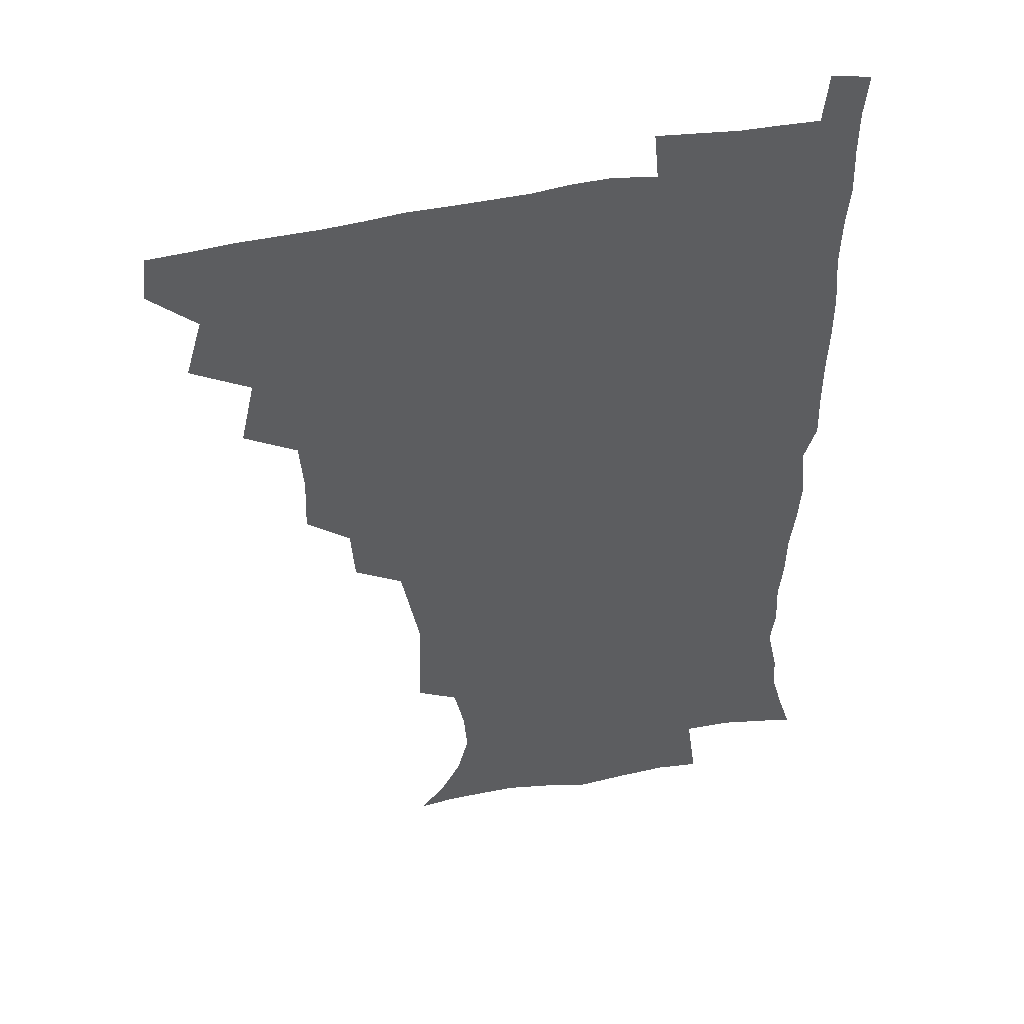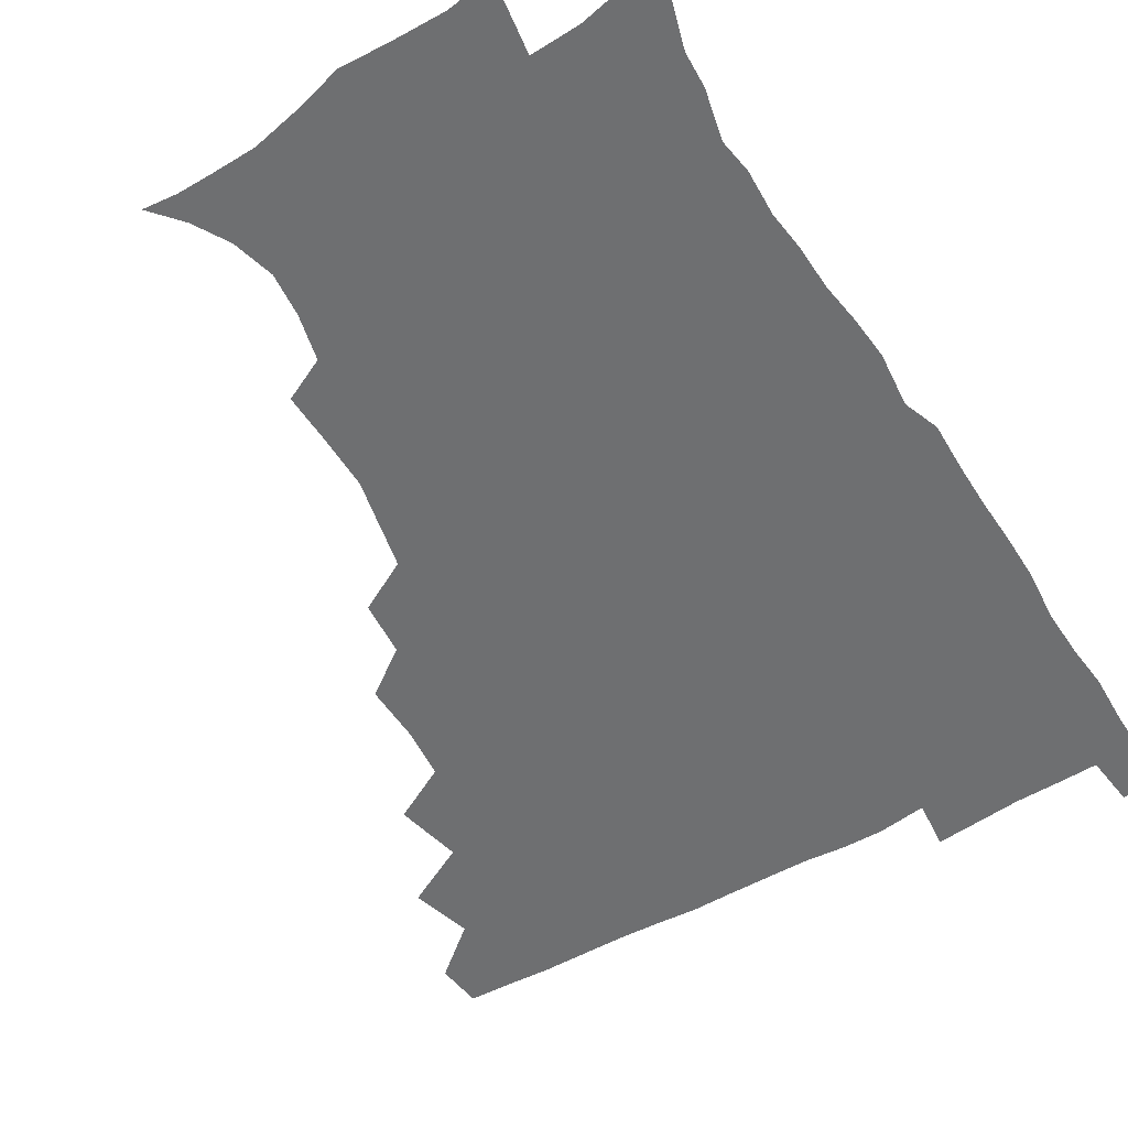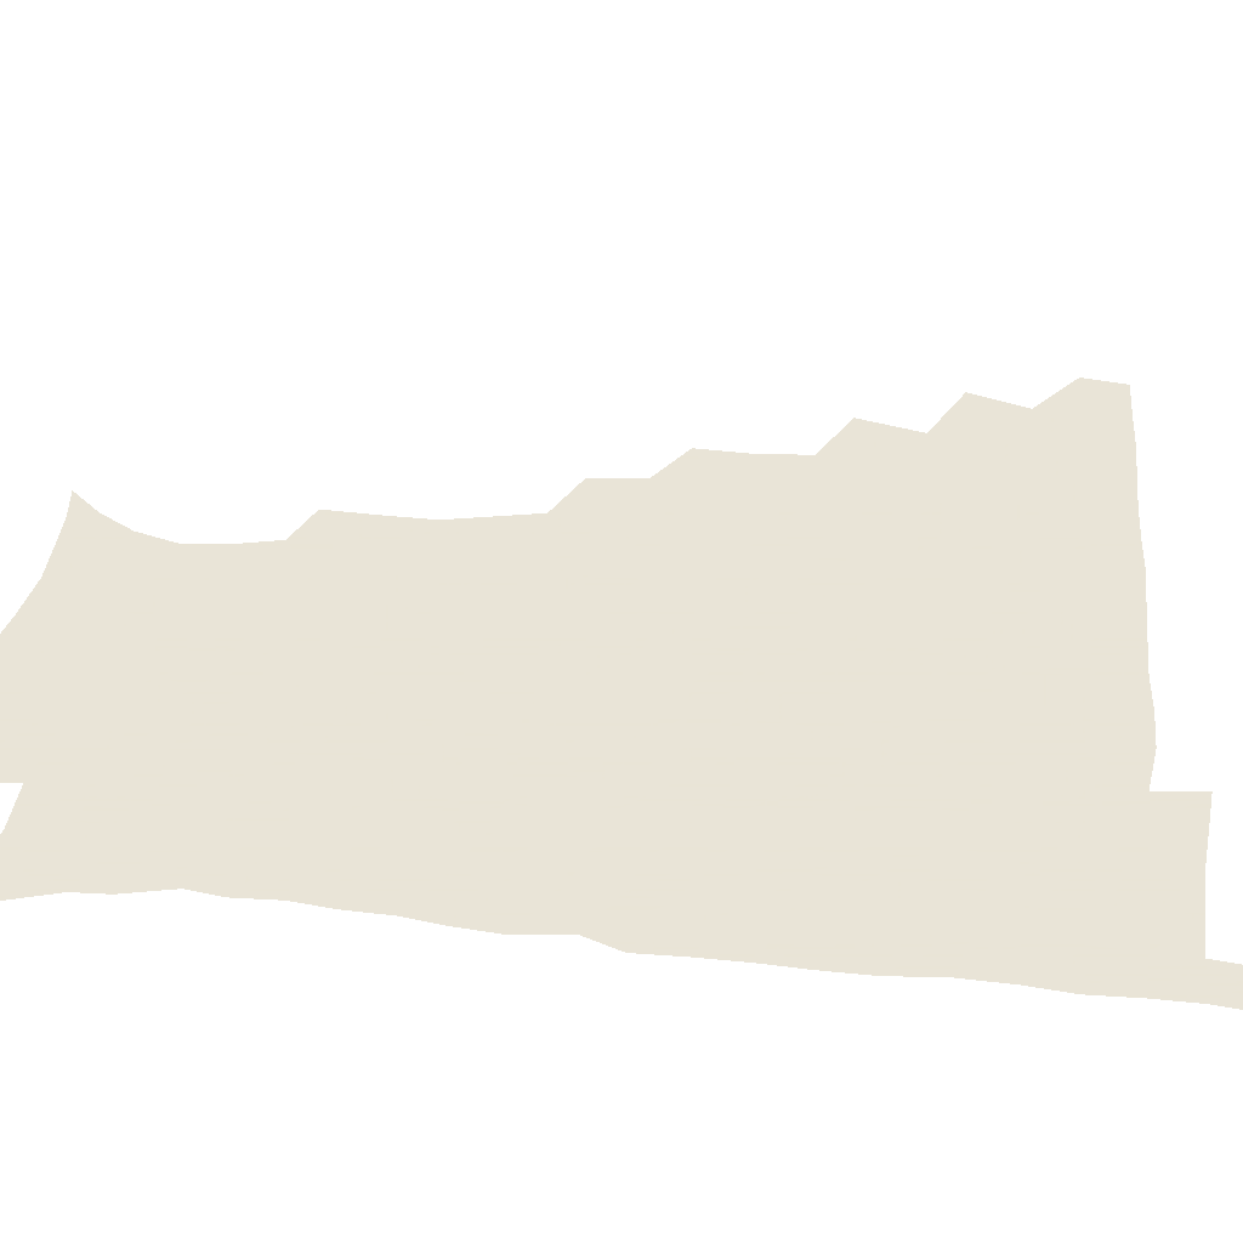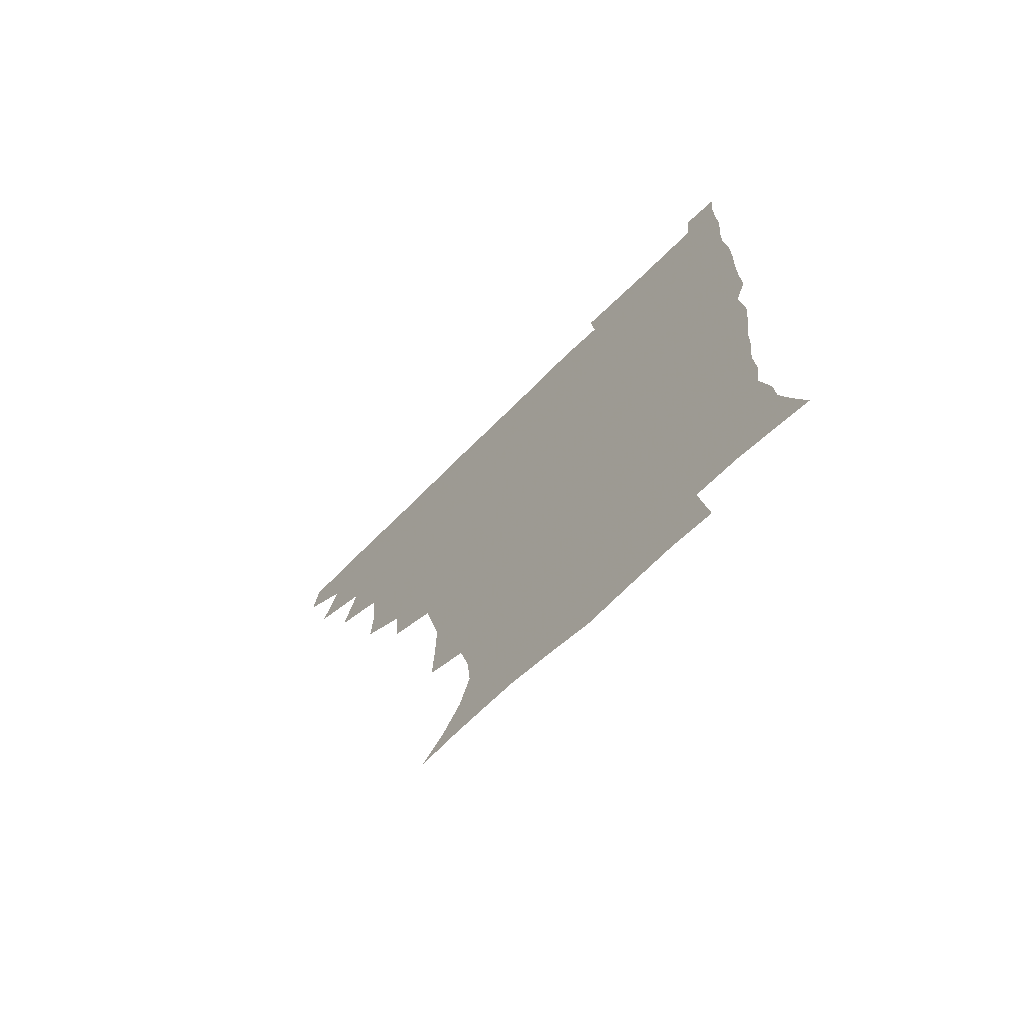
<metadata>
{"format":"obj","ext":"obj","renderer":"f3d","projection":"perspective","resolution":1024,"background":"white","views":[{"elev":44.3,"azim":-14.5,"up":"+Y"},{"elev":-54.5,"azim":30.9,"up":"+Z"},{"elev":42.8,"azim":96.1,"up":"+Z"},{"elev":-71.6,"azim":44.6,"up":"+Y"}]}
</metadata>
<code>
v 464.7 478.8 0
v 466.7 494.6 0
v 476.1 443.1 0
v 482.3 463.9 0
v 483 479.6 0
v 482 495.2 0
v 492.6 408.4 0
v 497.9 431.5 0
v 497.4 448.5 0
v 499.2 465.4 0
v 498 480.4 0
v 497 496 0
v 512.9 359.5 0
v 513.6 379.6 0
v 512 397.9 0
v 515.5 419.9 0
v 513.8 434.5 0
v 514.2 450.8 0
v 513.8 465.8 0
v 513.1 480.6 0
v 512.1 496 0
v 530.4 328.7 0
v 528.9 347.9 0
v 529.8 369.3 0
v 530.1 388.8 0
v 530.7 407 0
v 529.8 421.2 0
v 529.9 436.8 0
v 529.4 451.6 0
v 528.7 466.2 0
v 527.8 481.1 0
v 527.1 496.1 0
v 553.7 250.3 0
v 554.4 268.8 0
v 554.7 287.1 0
v 551.7 301.5 0
v 548.1 319.1 0
v 546.7 339.9 0
v 545.6 357.4 0
v 544.4 373.3 0
v 543.6 388.5 0
v 544.4 406.6 0
v 545.3 423.3 0
v 545.2 438.1 0
v 544.4 452.3 0
v 543.4 466.8 0
v 542.5 481.6 0
v 541.7 496.7 0
v 553 174.2 0
v 562.3 184.8 0
v 569.5 197 0
v 573.6 211.7 0
v 572.3 226.6 0
v 568.6 243 0
v 568.5 263.7 0
v 567.6 279.9 0
v 566 295.2 0
v 564 311.4 0
v 562 327.8 0
v 561.3 345.9 0
v 560.2 361.7 0
v 560.5 378.9 0
v 560.3 394.4 0
v 560.2 409.8 0
v 560.1 424.5 0
v 559.7 438.5 0
v 559.8 452.6 0
v 558.6 466.8 0
v 557.3 482 0
v 556.1 497.7 0
v 565.1 175.3 0
v 575.3 188.2 0
v 582.3 204.7 0
v 583.6 219.7 0
v 582.9 237.1 0
v 580.9 252 0
v 580.9 270.8 0
v 580.3 287.7 0
v 579 302.8 0
v 577.6 318.3 0
v 576.2 333.4 0
v 575.2 349.3 0
v 575 365.3 0
v 574.6 380.5 0
v 574.8 396.5 0
v 574.7 411.2 0
v 574.2 424.9 0
v 574.3 439 0
v 574.3 452.7 0
v 573.3 466.9 0
v 572.1 481.9 0
v 570.8 497.5 0
v 577.6 175.1 0
v 587.8 190 0
v 594.4 209.8 0
v 595.4 226.9 0
v 594.5 242.8 0
v 593.8 258.8 0
v 593.3 274.1 0
v 592.4 290.3 0
v 591.7 306.7 0
v 590.6 320.5 0
v 589.9 336.8 0
v 589.1 351.2 0
v 588.9 367.1 0
v 588.6 381.6 0
v 588.7 397 0
v 588.7 411.7 0
v 588.7 426 0
v 588.4 439.2 0
v 588.2 453 0
v 587.9 466.9 0
v 587.1 481.5 0
v 585.6 497.5 0
v 592.9 174.6 0
v 603.4 195.1 0
v 606.9 213.6 0
v 607.2 229.2 0
v 606.4 244.7 0
v 605.9 259.7 0
v 605.8 278.4 0
v 605.2 292.8 0
v 604.3 307.3 0
v 604 323.9 0
v 603.2 337.2 0
v 602.6 351.5 0
v 602.5 367.3 0
v 602.6 382.9 0
v 602.6 397.6 0
v 602.9 412.3 0
v 602.6 425.3 0
v 602.6 439.2 0
v 602.7 453.3 0
v 602.3 467 0
v 601.9 481.1 0
v 600.2 497.6 0
v 609.4 171.1 0
v 617.1 195.7 0
v 619.1 214.7 0
v 619.6 232.5 0
v 618.9 246.1 0
v 618.6 264 0
v 618.3 278.8 0
v 617.8 294 0
v 617.5 309.5 0
v 617.1 324 0
v 616.7 338.9 0
v 616.5 353.6 0
v 616.5 369.3 0
v 616.4 383.2 0
v 616.3 396.3 0
v 616.8 413 0
v 616.9 425.9 0
v 617.2 439.9 0
v 617 453.6 0
v 616.4 467.6 0
v 616.3 481.5 0
v 614.5 498.8 0
v 626.8 166.4 0
v 630.9 195.4 0
v 631.7 216.5 0
v 631.9 233.5 0
v 631.9 248.8 0
v 631.5 262.6 0
v 631.1 278 0
v 630.7 293.2 0
v 630.2 309.2 0
v 630.2 325.3 0
v 630.1 339 0
v 630 354.3 0
v 630 368.9 0
v 630.1 383.8 0
v 630.2 397.9 0
v 630.4 412.4 0
v 630.8 425.4 0
v 631.3 440.8 0
v 631.4 453.9 0
v 631.4 467.6 0
v 630.8 482.2 0
v 629 498.9 0
v 645.2 167.1 0
v 645.4 195.9 0
v 645.1 213.4 0
v 644.2 232.8 0
v 644.5 248.2 0
v 644.2 262.5 0
v 643.7 278.5 0
v 643.6 293.7 0
v 643.3 308.1 0
v 643.2 324.7 0
v 643.4 338.4 0
v 643.2 354.2 0
v 643.7 368.2 0
v 643.6 383.6 0
v 643.8 397.6 0
v 643.8 412.3 0
v 644.8 425 0
v 645 440.1 0
v 645.4 453.9 0
v 645.7 467.8 0
v 646 481.8 0
v 645.9 496.5 0
v 644.2 513.7 0
v 662.8 167.3 0
v 660 194.2 0
v 658.3 213.9 0
v 658.4 227.5 0
v 656.6 247.6 0
v 656.5 263.3 0
v 656.2 278.7 0
v 656 294.4 0
v 656.5 307.2 0
v 656.1 323.8 0
v 656.7 337.5 0
v 657.4 351.1 0
v 657.1 367.2 0
v 657.1 382.5 0
v 657.5 396.6 0
v 657.8 411 0
v 658.5 424.9 0
v 658.7 440.5 0
v 659.4 453.8 0
v 660 467.6 0
v 660.5 481.7 0
v 660.5 496.1 0
v 659.2 512.2 0
v 679 165 0
v 675.3 190.7 0
v 672.3 210.7 0
v 671 227.8 0
v 669.2 245.6 0
v 668.6 262.3 0
v 668.2 278.7 0
v 668.4 293.2 0
v 669 307.1 0
v 668.9 322.4 0
v 670.3 335.1 0
v 670.5 350.4 0
v 670.7 365.3 0
v 670.6 381.1 0
v 671 395.6 0
v 670.7 411.3 0
v 672.4 424.2 0
v 672.7 439.3 0
v 673.5 453.4 0
v 674.2 467.3 0
v 674.8 481.5 0
v 675.2 495.4 0
v 674.8 510.6 0
v 692.6 189.9 0
v 686.6 208.7 0
v 683.2 227.1 0
v 682.6 241.6 0
v 682 256.9 0
v 681.9 272.5 0
v 681.6 288.5 0
v 681.7 303.9 0
v 682.9 317.6 0
v 684.2 331.2 0
v 683.9 347.4 0
v 684.2 362.8 0
v 685 377.4 0
v 685.3 392.5 0
v 686.5 406.8 0
v 686.4 422.5 0
v 687.3 437 0
v 687.3 452.9 0
v 688.2 467.1 0
v 688.9 481.3 0
v 689.6 495.6 0
v 689.7 510.2 0
v 708.6 186.5 0
v 701.5 204.6 0
v 698.7 219.6 0
v 695.6 236.9 0
v 695.1 251.2 0
v 695 266.5 0
v 695.5 281.1 0
v 695.3 297.3 0
v 696.7 311.3 0
v 697.9 325.9 0
v 697.6 342.5 0
v 697.9 358.2 0
v 699.6 372.4 0
v 700.9 386.8 0
v 701.1 402.7 0
v 700 420 0
v 701.7 434.2 0
v 702.6 449.6 0
v 702.7 465.6 0
v 703.4 480.4 0
v 704.1 495.2 0
v 704.6 509.6 0
v 706.7 527.7 0
v 722.4 183.3 0
v 717.7 197.4 0
v 713.4 212.2 0
v 712.9 224.5 0
v 709 242.2 0
v 710.8 254.1 0
v 710.2 270.1 0
v 711.8 284.1 0
v 712.4 299.8 0
v 714.5 314.1 0
v 715.8 329.2 0
v 713.9 348.3 0
v 718.6 360.9 0
v 718.3 377.5 0
v 718.5 393.7 0
v 719.3 409.8 0
v 719.5 426.1 0
v 718.1 445.2 0
v 718.7 461.9 0
v 720.2 477.5 0
v 719.7 494.2 0
v 719.9 509.6 0
v 721.7 524.7 0
f 4 5 1
f 1 5 2
f 5 6 2
f 8 9 3
f 3 9 4
f 9 10 4
f 4 10 5
f 10 11 5
f 5 11 6
f 11 12 6
f 15 16 7
f 7 16 8
f 16 17 8
f 8 17 9
f 17 18 9
f 9 18 10
f 18 19 10
f 10 19 11
f 19 20 11
f 11 20 12
f 20 21 12
f 23 24 13
f 13 24 14
f 24 25 14
f 14 25 15
f 25 26 15
f 15 26 16
f 26 27 16
f 16 27 17
f 27 28 17
f 17 28 18
f 28 29 18
f 18 29 19
f 29 30 19
f 19 30 20
f 30 31 20
f 20 31 21
f 31 32 21
f 37 38 22
f 22 38 23
f 38 39 23
f 23 39 24
f 39 40 24
f 24 40 25
f 40 41 25
f 25 41 26
f 41 42 26
f 26 42 27
f 42 43 27
f 27 43 28
f 43 44 28
f 28 44 29
f 44 45 29
f 29 45 30
f 45 46 30
f 30 46 31
f 46 47 31
f 31 47 32
f 47 48 32
f 54 55 33
f 33 55 34
f 55 56 34
f 34 56 35
f 56 57 35
f 35 57 36
f 57 58 36
f 36 58 37
f 58 59 37
f 37 59 38
f 59 60 38
f 38 60 39
f 60 61 39
f 39 61 40
f 61 62 40
f 40 62 41
f 62 63 41
f 41 63 42
f 63 64 42
f 42 64 43
f 64 65 43
f 43 65 44
f 65 66 44
f 44 66 45
f 66 67 45
f 45 67 46
f 67 68 46
f 46 68 47
f 68 69 47
f 47 69 48
f 69 70 48
f 49 71 50
f 71 72 50
f 50 72 51
f 72 73 51
f 51 73 52
f 73 74 52
f 52 74 53
f 74 75 53
f 53 75 54
f 75 76 54
f 54 76 55
f 76 77 55
f 55 77 56
f 77 78 56
f 56 78 57
f 78 79 57
f 57 79 58
f 79 80 58
f 58 80 59
f 80 81 59
f 59 81 60
f 81 82 60
f 60 82 61
f 82 83 61
f 61 83 62
f 83 84 62
f 62 84 63
f 84 85 63
f 63 85 64
f 85 86 64
f 64 86 65
f 86 87 65
f 65 87 66
f 87 88 66
f 66 88 67
f 88 89 67
f 67 89 68
f 89 90 68
f 68 90 69
f 90 91 69
f 69 91 70
f 91 92 70
f 71 93 72
f 93 94 72
f 72 94 73
f 94 95 73
f 73 95 74
f 95 96 74
f 74 96 75
f 96 97 75
f 75 97 76
f 97 98 76
f 76 98 77
f 98 99 77
f 77 99 78
f 99 100 78
f 78 100 79
f 100 101 79
f 79 101 80
f 101 102 80
f 80 102 81
f 102 103 81
f 81 103 82
f 103 104 82
f 82 104 83
f 104 105 83
f 83 105 84
f 105 106 84
f 84 106 85
f 106 107 85
f 85 107 86
f 107 108 86
f 86 108 87
f 108 109 87
f 87 109 88
f 109 110 88
f 88 110 89
f 110 111 89
f 89 111 90
f 111 112 90
f 90 112 91
f 112 113 91
f 91 113 92
f 113 114 92
f 93 115 94
f 115 116 94
f 94 116 95
f 116 117 95
f 95 117 96
f 117 118 96
f 96 118 97
f 118 119 97
f 97 119 98
f 119 120 98
f 98 120 99
f 120 121 99
f 99 121 100
f 121 122 100
f 100 122 101
f 122 123 101
f 101 123 102
f 123 124 102
f 102 124 103
f 124 125 103
f 103 125 104
f 125 126 104
f 104 126 105
f 126 127 105
f 105 127 106
f 127 128 106
f 106 128 107
f 128 129 107
f 107 129 108
f 129 130 108
f 108 130 109
f 130 131 109
f 109 131 110
f 131 132 110
f 110 132 111
f 132 133 111
f 111 133 112
f 133 134 112
f 112 134 113
f 134 135 113
f 113 135 114
f 135 136 114
f 115 137 116
f 137 138 116
f 116 138 117
f 138 139 117
f 117 139 118
f 139 140 118
f 118 140 119
f 140 141 119
f 119 141 120
f 141 142 120
f 120 142 121
f 142 143 121
f 121 143 122
f 143 144 122
f 122 144 123
f 144 145 123
f 123 145 124
f 145 146 124
f 124 146 125
f 146 147 125
f 125 147 126
f 147 148 126
f 126 148 127
f 148 149 127
f 127 149 128
f 149 150 128
f 128 150 129
f 150 151 129
f 129 151 130
f 151 152 130
f 130 152 131
f 152 153 131
f 131 153 132
f 153 154 132
f 132 154 133
f 154 155 133
f 133 155 134
f 155 156 134
f 134 156 135
f 156 157 135
f 135 157 136
f 157 158 136
f 137 159 138
f 159 160 138
f 138 160 139
f 160 161 139
f 139 161 140
f 161 162 140
f 140 162 141
f 162 163 141
f 141 163 142
f 163 164 142
f 142 164 143
f 164 165 143
f 143 165 144
f 165 166 144
f 144 166 145
f 166 167 145
f 145 167 146
f 167 168 146
f 146 168 147
f 168 169 147
f 147 169 148
f 169 170 148
f 148 170 149
f 170 171 149
f 149 171 150
f 171 172 150
f 150 172 151
f 172 173 151
f 151 173 152
f 173 174 152
f 152 174 153
f 174 175 153
f 153 175 154
f 175 176 154
f 154 176 155
f 176 177 155
f 155 177 156
f 177 178 156
f 156 178 157
f 178 179 157
f 157 179 158
f 179 180 158
f 159 181 160
f 181 182 160
f 160 182 161
f 182 183 161
f 161 183 162
f 183 184 162
f 162 184 163
f 184 185 163
f 163 185 164
f 185 186 164
f 164 186 165
f 186 187 165
f 165 187 166
f 187 188 166
f 166 188 167
f 188 189 167
f 167 189 168
f 189 190 168
f 168 190 169
f 190 191 169
f 169 191 170
f 191 192 170
f 170 192 171
f 192 193 171
f 171 193 172
f 193 194 172
f 172 194 173
f 194 195 173
f 173 195 174
f 195 196 174
f 174 196 175
f 196 197 175
f 175 197 176
f 197 198 176
f 176 198 177
f 198 199 177
f 177 199 178
f 199 200 178
f 178 200 179
f 200 201 179
f 179 201 180
f 201 202 180
f 181 204 182
f 204 205 182
f 182 205 183
f 205 206 183
f 183 206 184
f 206 207 184
f 184 207 185
f 207 208 185
f 185 208 186
f 208 209 186
f 186 209 187
f 209 210 187
f 187 210 188
f 210 211 188
f 188 211 189
f 211 212 189
f 189 212 190
f 212 213 190
f 190 213 191
f 213 214 191
f 191 214 192
f 214 215 192
f 192 215 193
f 215 216 193
f 193 216 194
f 216 217 194
f 194 217 195
f 217 218 195
f 195 218 196
f 218 219 196
f 196 219 197
f 219 220 197
f 197 220 198
f 220 221 198
f 198 221 199
f 221 222 199
f 199 222 200
f 222 223 200
f 200 223 201
f 223 224 201
f 201 224 202
f 224 225 202
f 202 225 203
f 225 226 203
f 204 227 205
f 227 228 205
f 205 228 206
f 228 229 206
f 206 229 207
f 229 230 207
f 207 230 208
f 230 231 208
f 208 231 209
f 231 232 209
f 209 232 210
f 232 233 210
f 210 233 211
f 233 234 211
f 211 234 212
f 234 235 212
f 212 235 213
f 235 236 213
f 213 236 214
f 236 237 214
f 214 237 215
f 237 238 215
f 215 238 216
f 238 239 216
f 216 239 217
f 239 240 217
f 217 240 218
f 240 241 218
f 218 241 219
f 241 242 219
f 219 242 220
f 242 243 220
f 220 243 221
f 243 244 221
f 221 244 222
f 244 245 222
f 222 245 223
f 245 246 223
f 223 246 224
f 246 247 224
f 224 247 225
f 247 248 225
f 225 248 226
f 248 249 226
f 228 250 229
f 250 251 229
f 229 251 230
f 251 252 230
f 230 252 231
f 252 253 231
f 231 253 232
f 253 254 232
f 232 254 233
f 254 255 233
f 233 255 234
f 255 256 234
f 234 256 235
f 256 257 235
f 235 257 236
f 257 258 236
f 236 258 237
f 258 259 237
f 237 259 238
f 259 260 238
f 238 260 239
f 260 261 239
f 239 261 240
f 261 262 240
f 240 262 241
f 262 263 241
f 241 263 242
f 263 264 242
f 242 264 243
f 264 265 243
f 243 265 244
f 265 266 244
f 244 266 245
f 266 267 245
f 245 267 246
f 267 268 246
f 246 268 247
f 268 269 247
f 247 269 248
f 269 270 248
f 248 270 249
f 270 271 249
f 250 272 251
f 272 273 251
f 251 273 252
f 273 274 252
f 252 274 253
f 274 275 253
f 253 275 254
f 275 276 254
f 254 276 255
f 276 277 255
f 255 277 256
f 277 278 256
f 256 278 257
f 278 279 257
f 257 279 258
f 279 280 258
f 258 280 259
f 280 281 259
f 259 281 260
f 281 282 260
f 260 282 261
f 282 283 261
f 261 283 262
f 283 284 262
f 262 284 263
f 284 285 263
f 263 285 264
f 285 286 264
f 264 286 265
f 286 287 265
f 265 287 266
f 287 288 266
f 266 288 267
f 288 289 267
f 267 289 268
f 289 290 268
f 268 290 269
f 290 291 269
f 269 291 270
f 291 292 270
f 270 292 271
f 292 293 271
f 272 295 273
f 295 296 273
f 273 296 274
f 296 297 274
f 274 297 275
f 297 298 275
f 275 298 276
f 298 299 276
f 276 299 277
f 299 300 277
f 277 300 278
f 300 301 278
f 278 301 279
f 301 302 279
f 279 302 280
f 302 303 280
f 280 303 281
f 303 304 281
f 281 304 282
f 304 305 282
f 282 305 283
f 305 306 283
f 283 306 284
f 306 307 284
f 284 307 285
f 307 308 285
f 285 308 286
f 308 309 286
f 286 309 287
f 309 310 287
f 287 310 288
f 310 311 288
f 288 311 289
f 311 312 289
f 289 312 290
f 312 313 290
f 290 313 291
f 313 314 291
f 291 314 292
f 314 315 292
f 292 315 293
f 315 316 293
f 293 316 294
f 316 317 294

</code>
